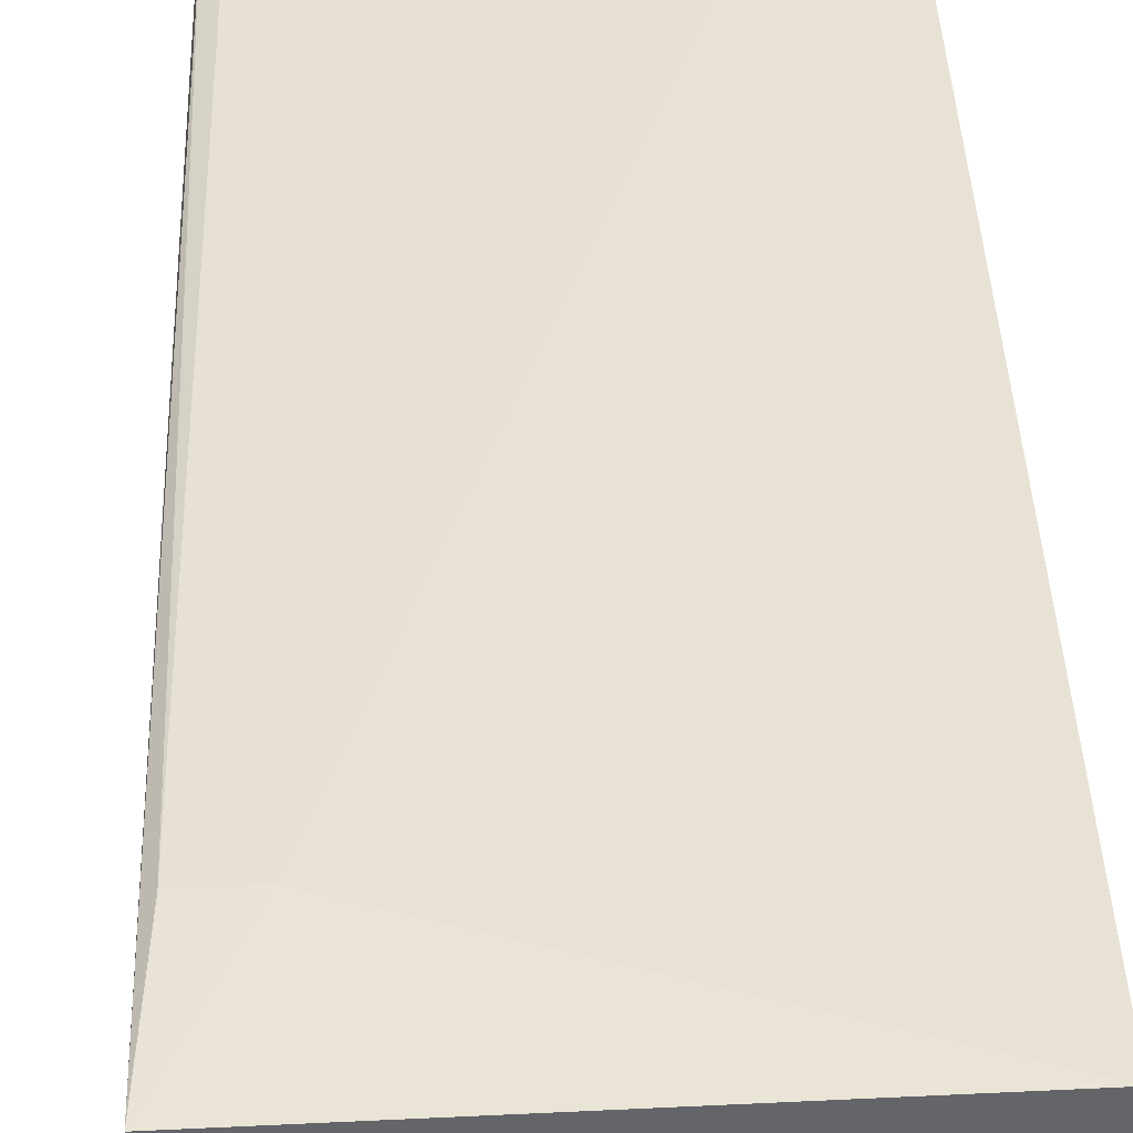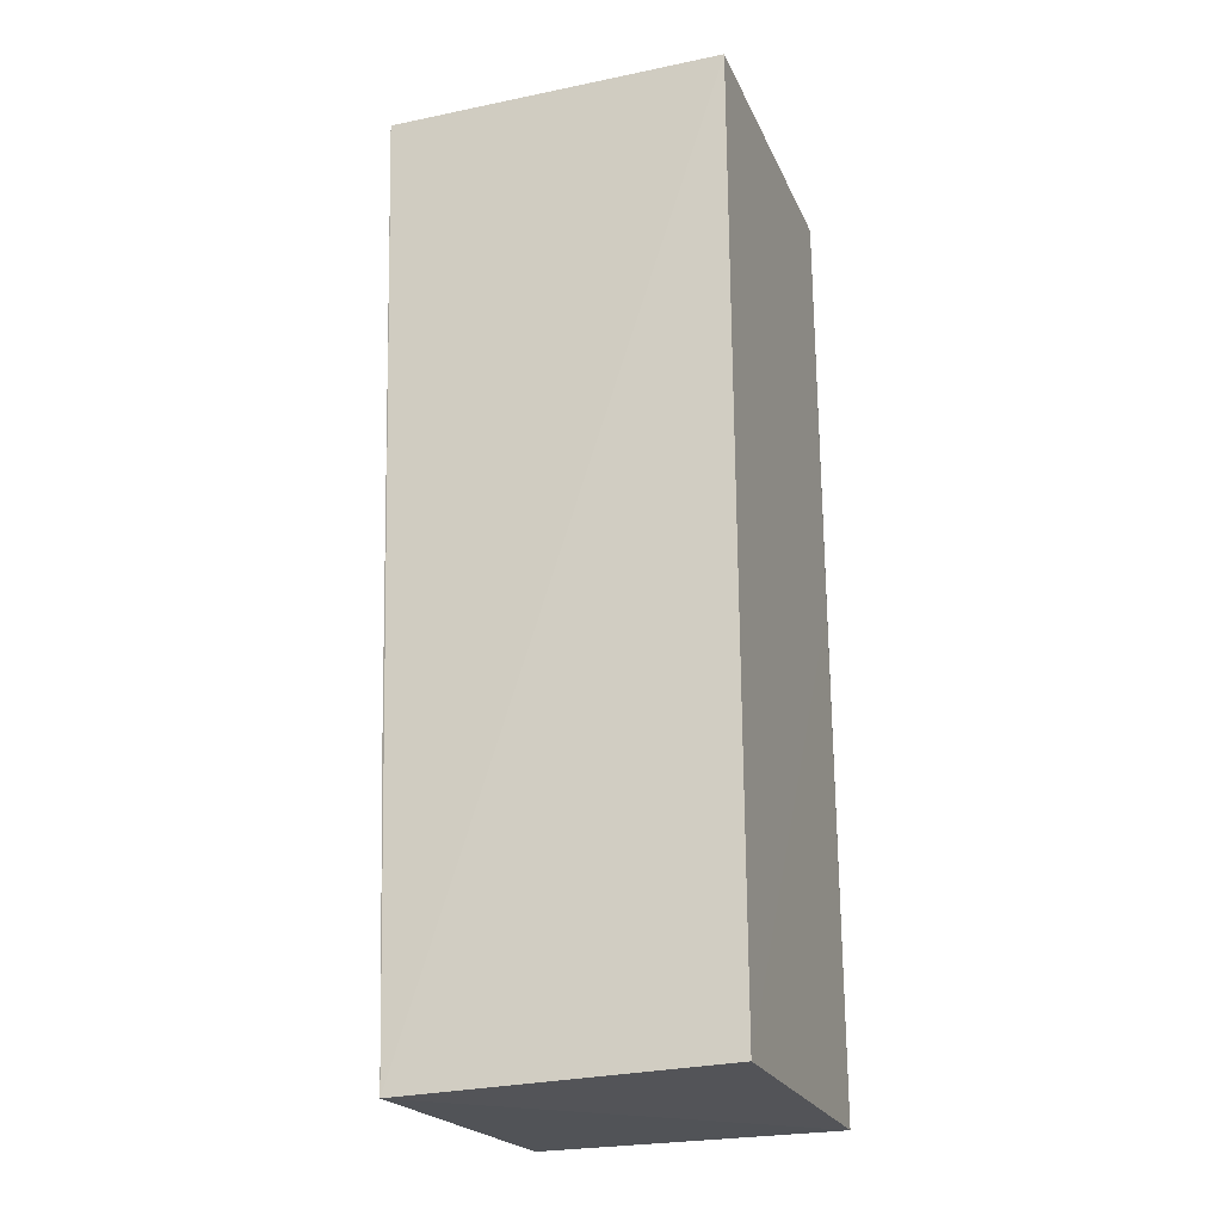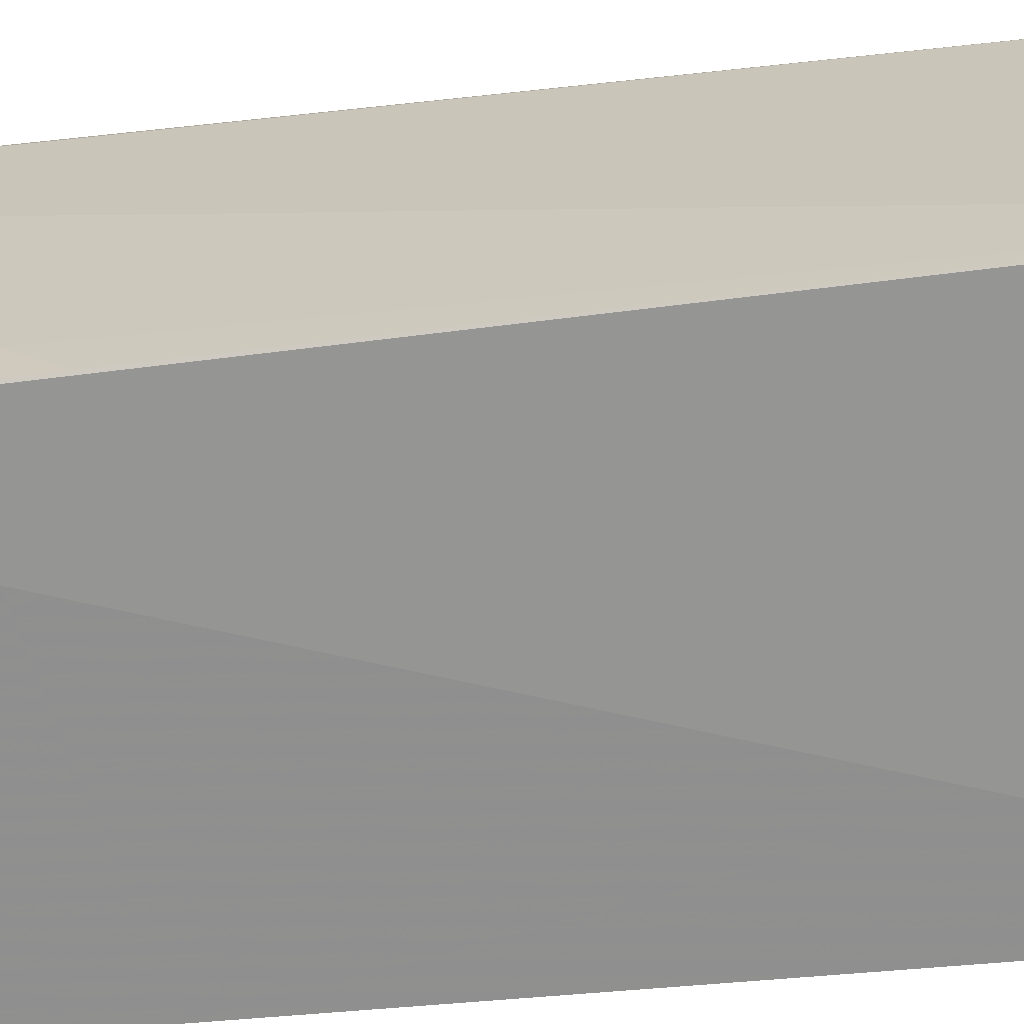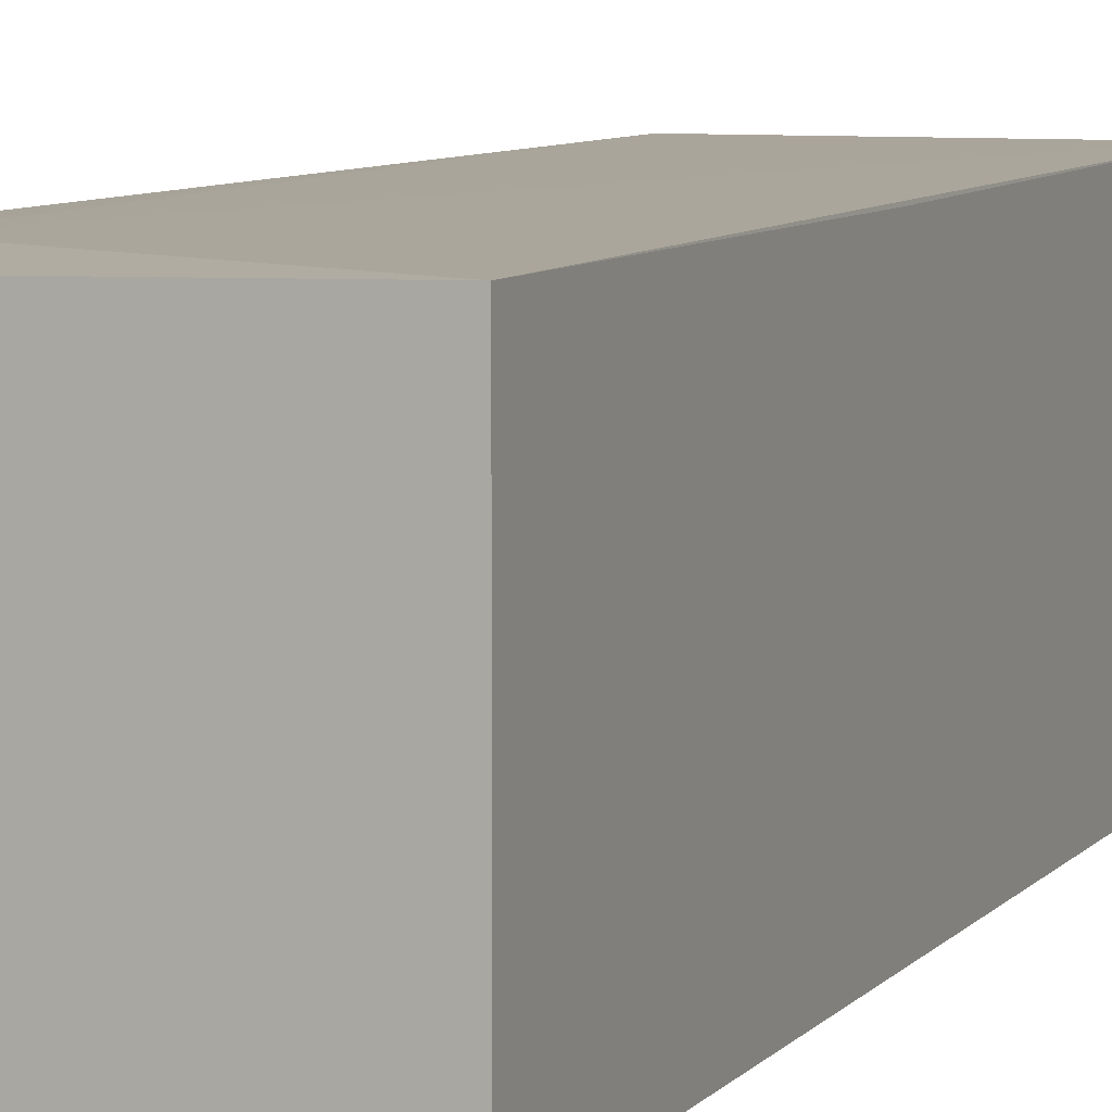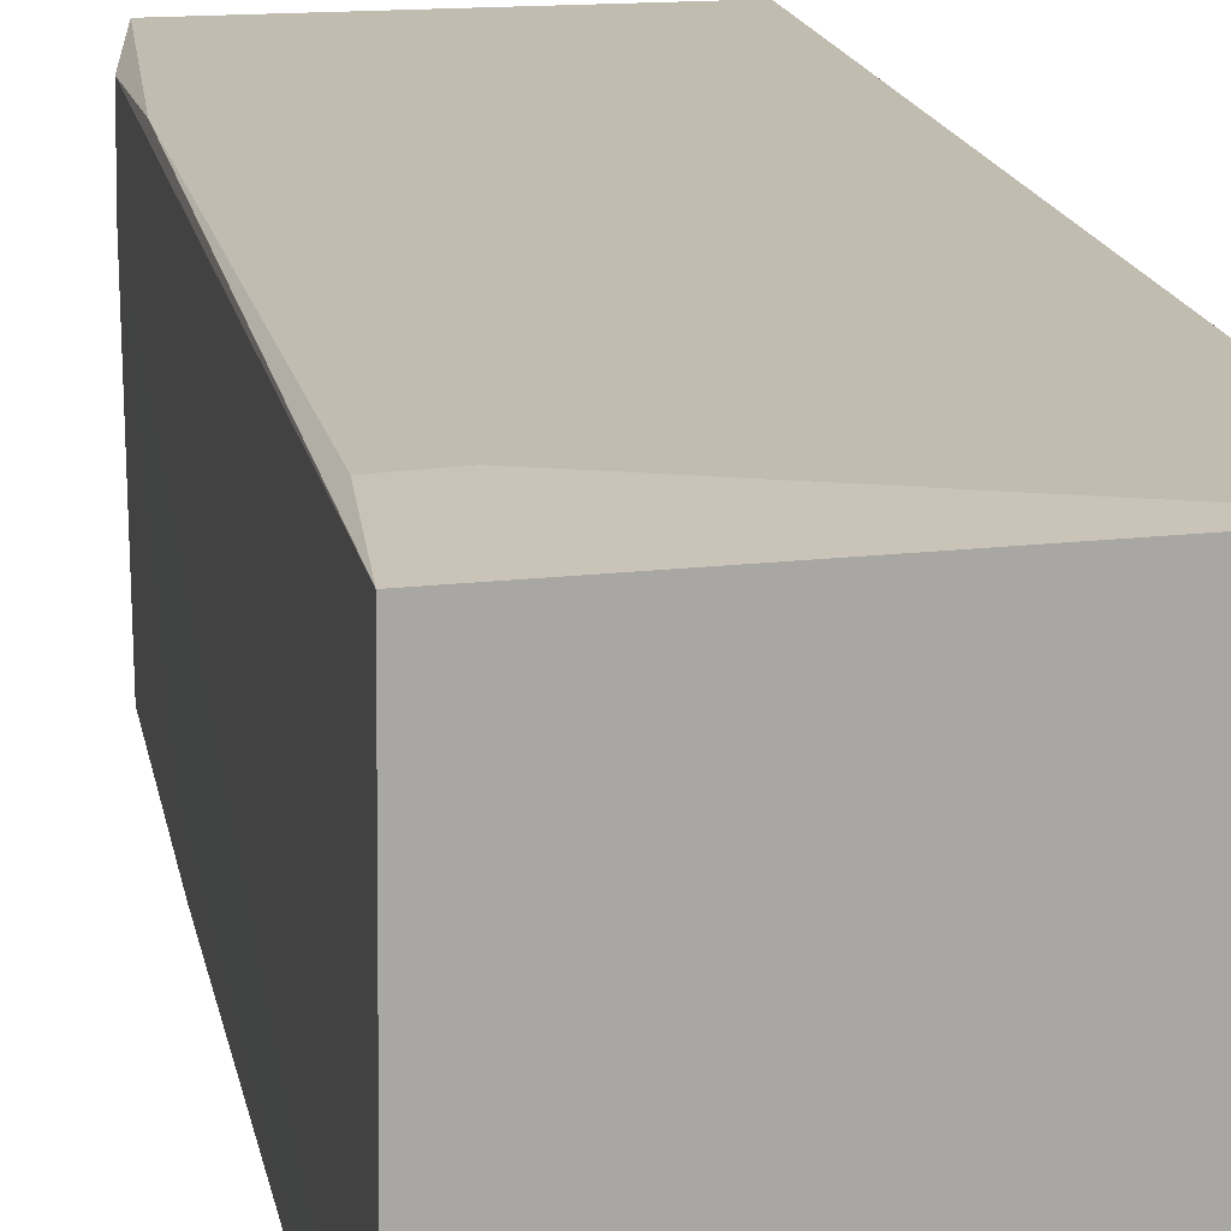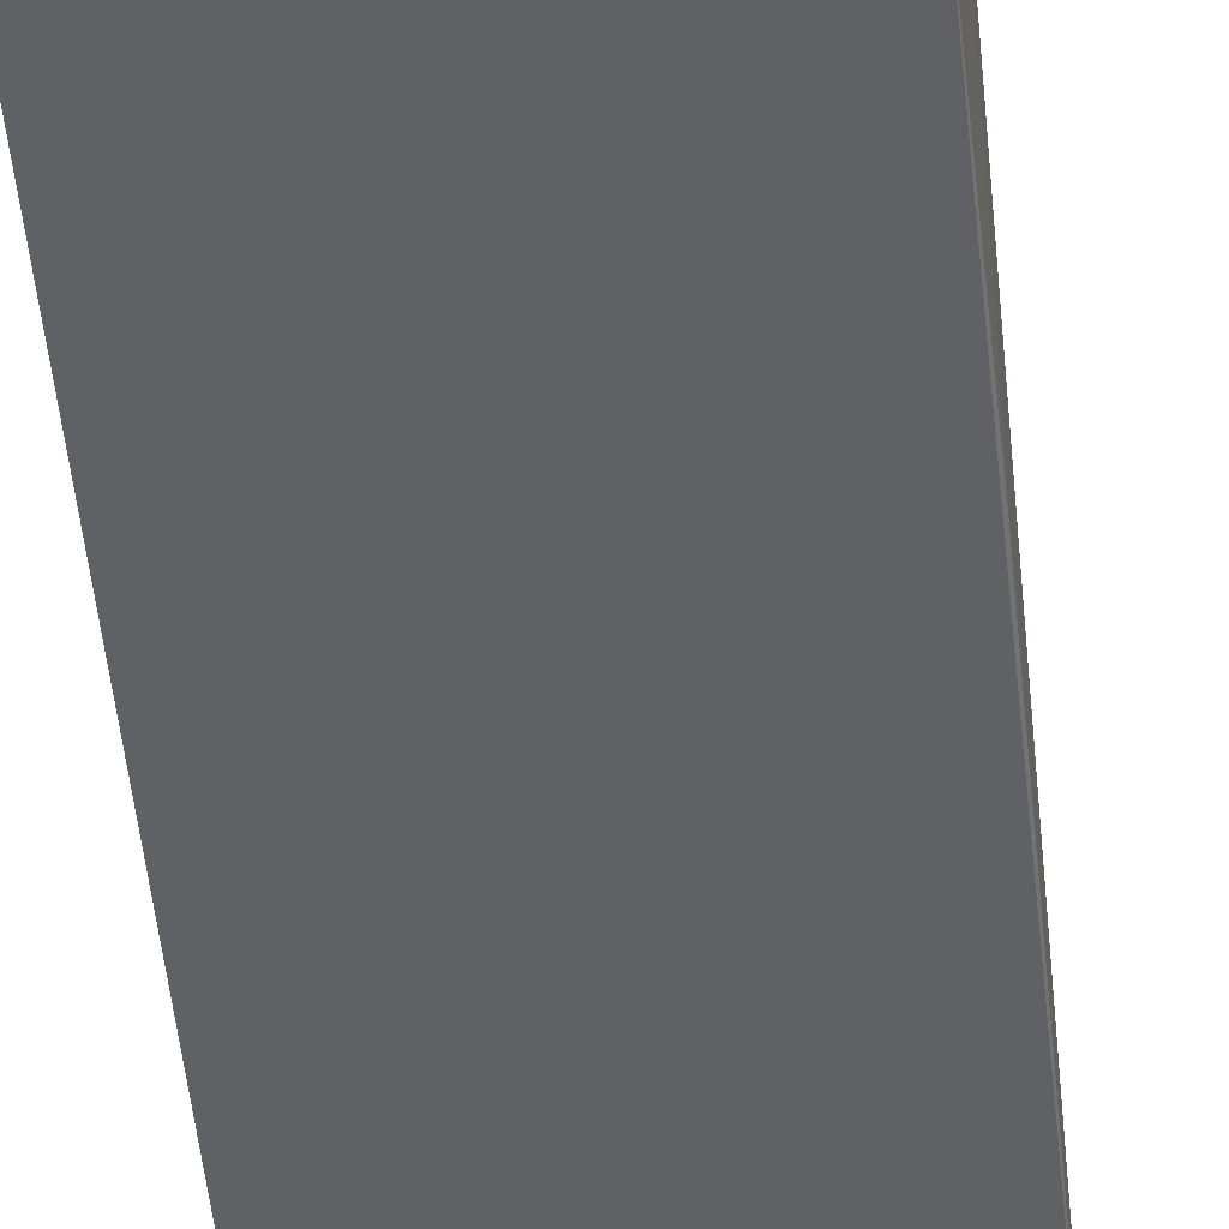
<metadata>
{"format":"obj","ext":"obj","renderer":"f3d","projection":"perspective","resolution":1024,"background":"white","views":[{"elev":38.7,"azim":-2.7,"up":"+Y"},{"elev":-22.7,"azim":19.3,"up":"+Z"},{"elev":-67.2,"azim":-84.8,"up":"+Y"},{"elev":7.0,"azim":22.2,"up":"+Y"},{"elev":15.6,"azim":-11.5,"up":"+Y"},{"elev":-49.8,"azim":-175.2,"up":"+Y"}]}
</metadata>
<code>
v -0.03978 0.04301 0.1203
v -0.03978 0.002761 0.1203
v -0.03985 0.04491 0.001992
v -0.07821 0.04494 0.001557
v -0.08278 0.00287 0.1203
v -0.07887 0.002779 0.0007833
v -0.07618 0.04349 0.1066
v -0.03977 0.0436 0.06576
v -0.03983 0.003908 0.002258
v -0.08024 0.04328 0.0115
v -0.08248 0.0424 0.1203
v -0.08036 0.03483 0.01154
v -0.08132 0.04332 0.1067
v -0.08039 0.007433 0.03419
v -0.08041 0.04395 0.02952
v -0.08037 0.002943 0.0387
f 5 2 1
f 6 4 3
f 6 2 5
f 7 1 3
f 7 3 4
f 8 1 2
f 8 3 1
f 9 6 3
f 9 2 6
f 9 8 2
f 9 3 8
f 10 4 6
f 11 5 1
f 11 1 7
f 12 10 6
f 12 11 10
f 12 5 11
f 13 11 7
f 13 7 4
f 14 12 6
f 14 5 12
f 15 13 4
f 15 4 10
f 15 10 11
f 15 11 13
f 16 14 6
f 16 6 5
f 16 5 14

</code>
